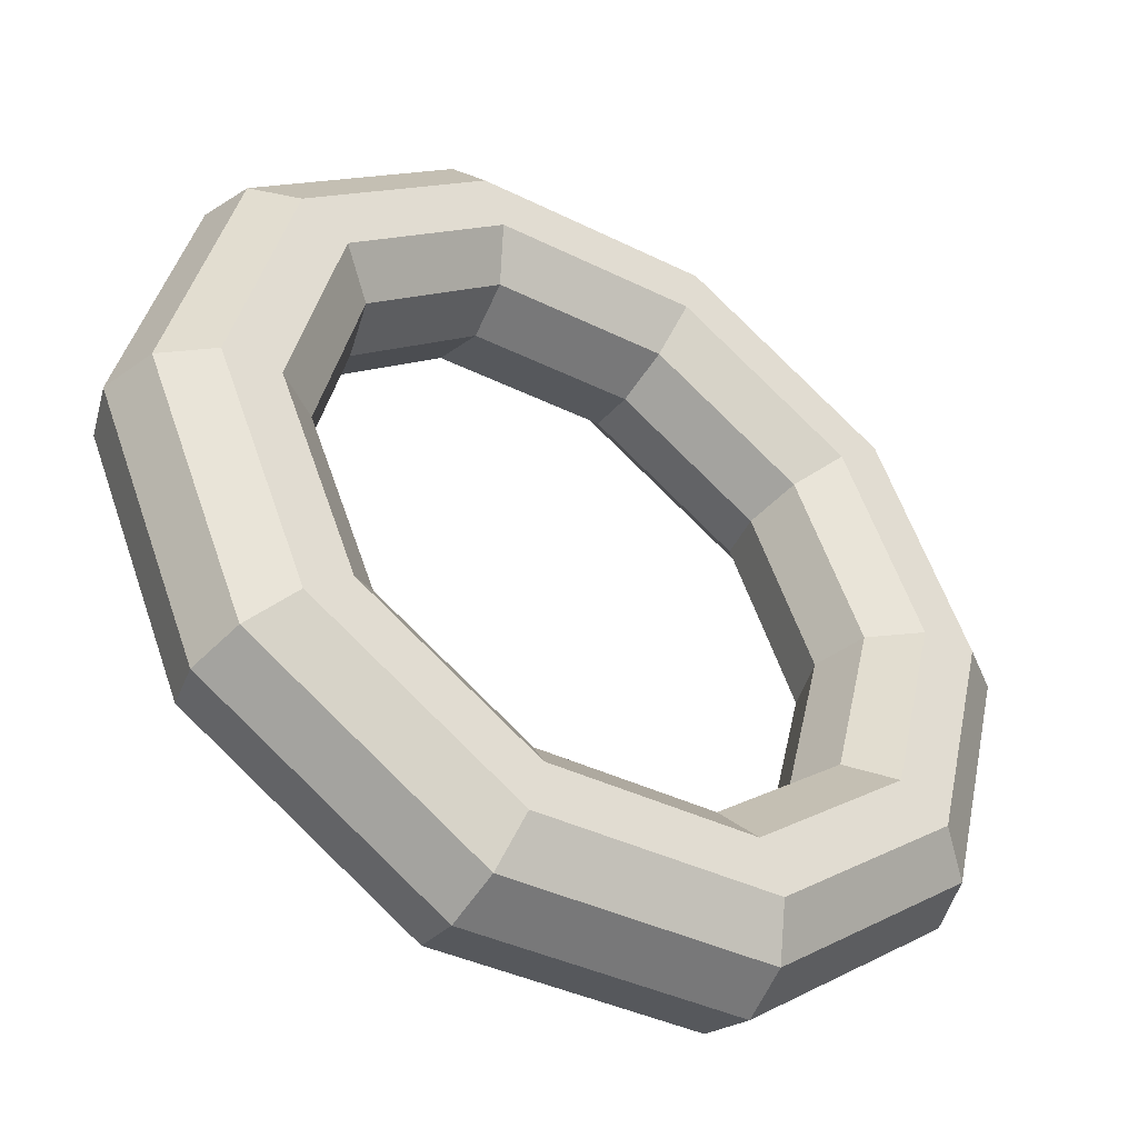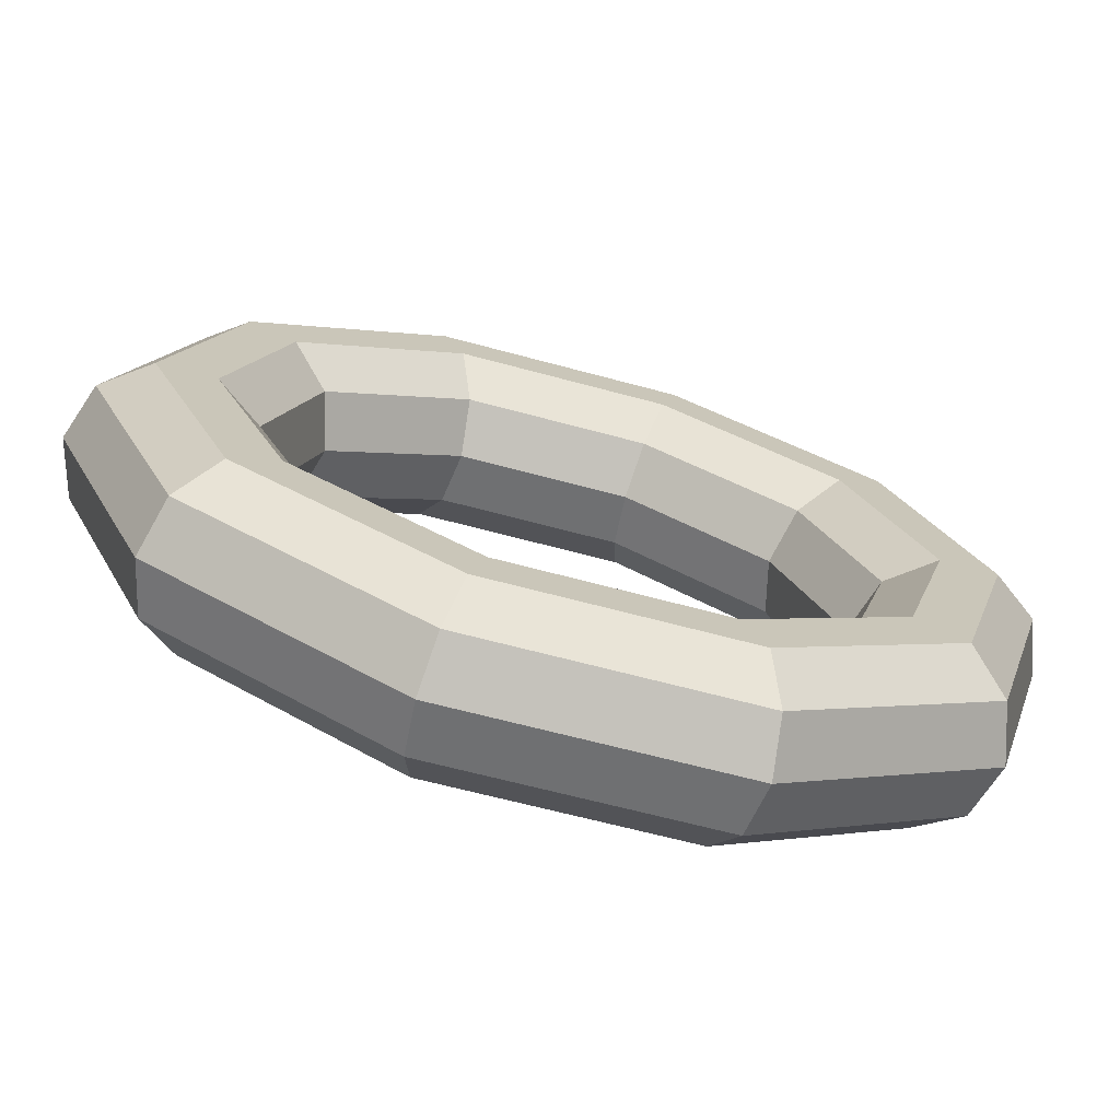
<metadata>
{"format":"obj","ext":"obj","renderer":"f3d","projection":"perspective","resolution":1024,"background":"white","views":[{"elev":26.7,"azim":-153.9,"up":"+Z"},{"elev":-16.5,"azim":-116.5,"up":"+Z"}]}
</metadata>
<code>
v -0.2979 1.15 -0.2255
v -0.7799 0.7106 -0.5902
v -0.1739 1.223 -0.4287
v -0.1739 1.223 -0.4287
v -0.7799 0.7106 -0.5902
v -0.6866 0.7558 -0.8167
v 0.2979 1.15 0.2255
v -0.2979 1.15 -0.2255
v 0.4598 1.223 0.05094
v 0.4598 1.223 0.05094
v -0.2979 1.15 -0.2255
v -0.1739 1.223 -0.4287
v 0.7799 0.7106 0.5902
v 0.2979 1.15 0.2255
v 0.9725 0.7558 0.439
v 0.9725 0.7558 0.439
v 0.2979 1.15 0.2255
v 0.4598 1.223 0.05094
v 0.964 0 0.7296
v 0.7799 0.7106 0.5902
v 1.168 0 0.5872
v 1.168 0 0.5872
v 0.7799 0.7106 0.5902
v 0.9725 0.7558 0.439
v 0.7799 -0.7106 0.5902
v 0.964 0 0.7296
v 0.9725 -0.7558 0.439
v 0.9725 -0.7558 0.439
v 0.964 0 0.7296
v 1.168 0 0.5872
v 0.2979 -1.15 0.2255
v 0.7799 -0.7106 0.5902
v 0.4598 -1.223 0.05094
v 0.4598 -1.223 0.05094
v 0.7799 -0.7106 0.5902
v 0.9725 -0.7558 0.439
v -0.2979 -1.15 -0.2255
v 0.2979 -1.15 0.2255
v -0.1739 -1.223 -0.4287
v -0.1739 -1.223 -0.4287
v 0.2979 -1.15 0.2255
v 0.4598 -1.223 0.05094
v -0.7799 -0.7106 -0.5902
v -0.2979 -1.15 -0.2255
v -0.6866 -0.7558 -0.8167
v -0.6866 -0.7558 -0.8167
v -0.2979 -1.15 -0.2255
v -0.1739 -1.223 -0.4287
v -0.964 0 -0.7296
v -0.7799 -0.7106 -0.5902
v -0.8824 0 -0.9649
v -0.8824 0 -0.9649
v -0.7799 -0.7106 -0.5902
v -0.6866 -0.7558 -0.8167
v -0.7799 0.7106 -0.5902
v -0.964 0 -0.7296
v -0.6866 0.7558 -0.8167
v -0.6866 0.7558 -0.8167
v -0.964 0 -0.7296
v -0.8824 0 -0.9649
v -0.1739 1.223 -0.4287
v -0.6866 0.7558 -0.8167
v -0.1352 1.415 -0.583
v -0.1352 1.415 -0.583
v -0.6866 0.7558 -0.8167
v -0.7282 0.8743 -1.032
v 0.4598 1.223 0.05094
v -0.1739 1.223 -0.4287
v 0.5978 1.415 -0.02822
v 0.5978 1.415 -0.02822
v -0.1739 1.223 -0.4287
v -0.1352 1.415 -0.583
v 0.9725 0.7558 0.439
v 0.4598 1.223 0.05094
v 1.191 0.8743 0.4206
v 1.191 0.8743 0.4206
v 0.4598 1.223 0.05094
v 0.5978 1.415 -0.02822
v 1.168 0 0.5872
v 0.9725 0.7558 0.439
v 1.417 0 0.592
v 1.417 0 0.592
v 0.9725 0.7558 0.439
v 1.191 0.8743 0.4206
v 0.9725 -0.7558 0.439
v 1.168 0 0.5872
v 1.191 -0.8743 0.4206
v 1.191 -0.8743 0.4206
v 1.168 0 0.5872
v 1.417 0 0.592
v 0.4598 -1.223 0.05094
v 0.9725 -0.7558 0.439
v 0.5978 -1.415 -0.02822
v 0.5978 -1.415 -0.02822
v 0.9725 -0.7558 0.439
v 1.191 -0.8743 0.4206
v -0.1739 -1.223 -0.4287
v 0.4598 -1.223 0.05094
v -0.1352 -1.415 -0.583
v -0.1352 -1.415 -0.583
v 0.4598 -1.223 0.05094
v 0.5978 -1.415 -0.02822
v -0.6866 -0.7558 -0.8167
v -0.1739 -1.223 -0.4287
v -0.7282 -0.8743 -1.032
v -0.7282 -0.8743 -1.032
v -0.1739 -1.223 -0.4287
v -0.1352 -1.415 -0.583
v -0.8824 0 -0.9649
v -0.6866 -0.7558 -0.8167
v -0.9547 0 -1.203
v -0.9547 0 -1.203
v -0.6866 -0.7558 -0.8167
v -0.7282 -0.8743 -1.032
v -0.6866 0.7558 -0.8167
v -0.8824 0 -0.9649
v -0.7282 0.8743 -1.032
v -0.7282 0.8743 -1.032
v -0.8824 0 -0.9649
v -0.9547 0 -1.203
v -0.1352 1.415 -0.583
v -0.7282 0.8743 -1.032
v -0.1966 1.651 -0.6294
v -0.1966 1.651 -0.6294
v -0.7282 0.8743 -1.032
v -0.8889 1.021 -1.153
v 0.5978 1.415 -0.02822
v -0.1352 1.415 -0.583
v 0.6592 1.651 0.01823
v 0.6592 1.651 0.01823
v -0.1352 1.415 -0.583
v -0.1966 1.651 -0.6294
v 1.191 0.8743 0.4206
v 0.5978 1.415 -0.02822
v 1.351 1.021 0.5422
v 1.351 1.021 0.5422
v 0.5978 1.415 -0.02822
v 0.6592 1.651 0.01823
v 1.417 0 0.592
v 1.191 0.8743 0.4206
v 1.616 0 0.7423
v 1.616 0 0.7423
v 1.191 0.8743 0.4206
v 1.351 1.021 0.5422
v 1.191 -0.8743 0.4206
v 1.417 0 0.592
v 1.351 -1.021 0.5422
v 1.351 -1.021 0.5422
v 1.417 0 0.592
v 1.616 0 0.7423
v 0.5978 -1.415 -0.02822
v 1.191 -0.8743 0.4206
v 0.6592 -1.651 0.01823
v 0.6592 -1.651 0.01823
v 1.191 -0.8743 0.4206
v 1.351 -1.021 0.5422
v -0.1352 -1.415 -0.583
v 0.5978 -1.415 -0.02822
v -0.1966 -1.651 -0.6294
v -0.1966 -1.651 -0.6294
v 0.5978 -1.415 -0.02822
v 0.6592 -1.651 0.01823
v -0.7282 -0.8743 -1.032
v -0.1352 -1.415 -0.583
v -0.8889 -1.021 -1.153
v -0.8889 -1.021 -1.153
v -0.1352 -1.415 -0.583
v -0.1966 -1.651 -0.6294
v -0.9547 0 -1.203
v -0.7282 -0.8743 -1.032
v -1.153 0 -1.354
v -1.153 0 -1.354
v -0.7282 -0.8743 -1.032
v -0.8889 -1.021 -1.153
v -0.7282 0.8743 -1.032
v -0.9547 0 -1.203
v -0.8889 1.021 -1.153
v -0.8889 1.021 -1.153
v -0.9547 0 -1.203
v -1.153 0 -1.354
v -0.1966 1.651 -0.6294
v -0.8889 1.021 -1.153
v -0.3346 1.843 -0.5503
v -0.3346 1.843 -0.5503
v -0.8889 1.021 -1.153
v -1.107 1.139 -1.135
v 0.6592 1.651 0.01823
v -0.1966 1.651 -0.6294
v 0.6205 1.843 0.1725
v 0.6205 1.843 0.1725
v -0.1966 1.651 -0.6294
v -0.3346 1.843 -0.5503
v 1.351 1.021 0.5422
v 0.6592 1.651 0.01823
v 1.393 1.139 0.7573
v 1.393 1.139 0.7573
v 0.6592 1.651 0.01823
v 0.6205 1.843 0.1725
v 1.616 0 0.7423
v 1.351 1.021 0.5422
v 1.688 0 0.9807
v 1.688 0 0.9807
v 1.351 1.021 0.5422
v 1.393 1.139 0.7573
v 1.351 -1.021 0.5422
v 1.616 0 0.7423
v 1.393 -1.139 0.7573
v 1.393 -1.139 0.7573
v 1.616 0 0.7423
v 1.688 0 0.9807
v 0.6592 -1.651 0.01823
v 1.351 -1.021 0.5422
v 0.6205 -1.843 0.1725
v 0.6205 -1.843 0.1725
v 1.351 -1.021 0.5422
v 1.393 -1.139 0.7573
v -0.1966 -1.651 -0.6294
v 0.6592 -1.651 0.01823
v -0.3346 -1.843 -0.5503
v -0.3346 -1.843 -0.5503
v 0.6592 -1.651 0.01823
v 0.6205 -1.843 0.1725
v -0.8889 -1.021 -1.153
v -0.1966 -1.651 -0.6294
v -1.107 -1.139 -1.135
v -1.107 -1.139 -1.135
v -0.1966 -1.651 -0.6294
v -0.3346 -1.843 -0.5503
v -1.153 0 -1.354
v -0.8889 -1.021 -1.153
v -1.402 0 -1.358
v -1.402 0 -1.358
v -0.8889 -1.021 -1.153
v -1.107 -1.139 -1.135
v -0.8889 1.021 -1.153
v -1.153 0 -1.354
v -1.107 1.139 -1.135
v -1.107 1.139 -1.135
v -1.153 0 -1.354
v -1.402 0 -1.358
v -0.3346 1.843 -0.5503
v -1.107 1.139 -1.135
v -0.4965 1.916 -0.3758
v -0.4965 1.916 -0.3758
v -1.107 1.139 -1.135
v -1.3 1.184 -0.9837
v 0.6205 1.843 0.1725
v -0.3346 1.843 -0.5503
v 0.4965 1.916 0.3758
v 0.4965 1.916 0.3758
v -0.3346 1.843 -0.5503
v -0.4965 1.916 -0.3758
v 1.393 1.139 0.7573
v 0.6205 1.843 0.1725
v 1.3 1.184 0.9837
v 1.3 1.184 0.9837
v 0.6205 1.843 0.1725
v 0.4965 1.916 0.3758
v 1.688 0 0.9807
v 1.393 1.139 0.7573
v 1.607 0 1.216
v 1.607 0 1.216
v 1.393 1.139 0.7573
v 1.3 1.184 0.9837
v 1.393 -1.139 0.7573
v 1.688 0 0.9807
v 1.3 -1.184 0.9837
v 1.3 -1.184 0.9837
v 1.688 0 0.9807
v 1.607 0 1.216
v 0.6205 -1.843 0.1725
v 1.393 -1.139 0.7573
v 0.4965 -1.916 0.3758
v 0.4965 -1.916 0.3758
v 1.393 -1.139 0.7573
v 1.3 -1.184 0.9837
v -0.3346 -1.843 -0.5503
v 0.6205 -1.843 0.1725
v -0.4965 -1.916 -0.3758
v -0.4965 -1.916 -0.3758
v 0.6205 -1.843 0.1725
v 0.4965 -1.916 0.3758
v -1.107 -1.139 -1.135
v -0.3346 -1.843 -0.5503
v -1.3 -1.184 -0.9837
v -1.3 -1.184 -0.9837
v -0.3346 -1.843 -0.5503
v -0.4965 -1.916 -0.3758
v -1.402 0 -1.358
v -1.107 -1.139 -1.135
v -1.607 0 -1.216
v -1.607 0 -1.216
v -1.107 -1.139 -1.135
v -1.3 -1.184 -0.9837
v -1.107 1.139 -1.135
v -1.402 0 -1.358
v -1.3 1.184 -0.9837
v -1.3 1.184 -0.9837
v -1.402 0 -1.358
v -1.607 0 -1.216
v -0.4965 1.916 -0.3758
v -1.3 1.184 -0.9837
v -0.6205 1.843 -0.1725
v -0.6205 1.843 -0.1725
v -1.3 1.184 -0.9837
v -1.393 1.139 -0.7573
v 0.4965 1.916 0.3758
v -0.4965 1.916 -0.3758
v 0.3346 1.843 0.5503
v 0.3346 1.843 0.5503
v -0.4965 1.916 -0.3758
v -0.6205 1.843 -0.1725
v 1.3 1.184 0.9837
v 0.4965 1.916 0.3758
v 1.107 1.139 1.135
v 1.107 1.139 1.135
v 0.4965 1.916 0.3758
v 0.3346 1.843 0.5503
v 1.607 0 1.216
v 1.3 1.184 0.9837
v 1.402 0 1.358
v 1.402 0 1.358
v 1.3 1.184 0.9837
v 1.107 1.139 1.135
v 1.3 -1.184 0.9837
v 1.607 0 1.216
v 1.107 -1.139 1.135
v 1.107 -1.139 1.135
v 1.607 0 1.216
v 1.402 0 1.358
v 0.4965 -1.916 0.3758
v 1.3 -1.184 0.9837
v 0.3346 -1.843 0.5503
v 0.3346 -1.843 0.5503
v 1.3 -1.184 0.9837
v 1.107 -1.139 1.135
v -0.4965 -1.916 -0.3758
v 0.4965 -1.916 0.3758
v -0.6205 -1.843 -0.1725
v -0.6205 -1.843 -0.1725
v 0.4965 -1.916 0.3758
v 0.3346 -1.843 0.5503
v -1.3 -1.184 -0.9837
v -0.4965 -1.916 -0.3758
v -1.393 -1.139 -0.7573
v -1.393 -1.139 -0.7573
v -0.4965 -1.916 -0.3758
v -0.6205 -1.843 -0.1725
v -1.607 0 -1.216
v -1.3 -1.184 -0.9837
v -1.688 0 -0.9807
v -1.688 0 -0.9807
v -1.3 -1.184 -0.9837
v -1.393 -1.139 -0.7573
v -1.3 1.184 -0.9837
v -1.607 0 -1.216
v -1.393 1.139 -0.7573
v -1.393 1.139 -0.7573
v -1.607 0 -1.216
v -1.688 0 -0.9807
v -0.6205 1.843 -0.1725
v -1.393 1.139 -0.7573
v -0.6592 1.651 -0.01823
v -0.6592 1.651 -0.01823
v -1.393 1.139 -0.7573
v -1.351 1.021 -0.5422
v 0.3346 1.843 0.5503
v -0.6205 1.843 -0.1725
v 0.1966 1.651 0.6294
v 0.1966 1.651 0.6294
v -0.6205 1.843 -0.1725
v -0.6592 1.651 -0.01823
v 1.107 1.139 1.135
v 0.3346 1.843 0.5503
v 0.8889 1.021 1.153
v 0.8889 1.021 1.153
v 0.3346 1.843 0.5503
v 0.1966 1.651 0.6294
v 1.402 0 1.358
v 1.107 1.139 1.135
v 1.153 0 1.354
v 1.153 0 1.354
v 1.107 1.139 1.135
v 0.8889 1.021 1.153
v 1.107 -1.139 1.135
v 1.402 0 1.358
v 0.8889 -1.021 1.153
v 0.8889 -1.021 1.153
v 1.402 0 1.358
v 1.153 0 1.354
v 0.3346 -1.843 0.5503
v 1.107 -1.139 1.135
v 0.1966 -1.651 0.6294
v 0.1966 -1.651 0.6294
v 1.107 -1.139 1.135
v 0.8889 -1.021 1.153
v -0.6205 -1.843 -0.1725
v 0.3346 -1.843 0.5503
v -0.6592 -1.651 -0.01823
v -0.6592 -1.651 -0.01823
v 0.3346 -1.843 0.5503
v 0.1966 -1.651 0.6294
v -1.393 -1.139 -0.7573
v -0.6205 -1.843 -0.1725
v -1.351 -1.021 -0.5422
v -1.351 -1.021 -0.5422
v -0.6205 -1.843 -0.1725
v -0.6592 -1.651 -0.01823
v -1.688 0 -0.9807
v -1.393 -1.139 -0.7573
v -1.616 0 -0.7423
v -1.616 0 -0.7423
v -1.393 -1.139 -0.7573
v -1.351 -1.021 -0.5422
v -1.393 1.139 -0.7573
v -1.688 0 -0.9807
v -1.351 1.021 -0.5422
v -1.351 1.021 -0.5422
v -1.688 0 -0.9807
v -1.616 0 -0.7423
v -0.6592 1.651 -0.01823
v -1.351 1.021 -0.5422
v -0.5978 1.415 0.02822
v -0.5978 1.415 0.02822
v -1.351 1.021 -0.5422
v -1.191 0.8743 -0.4206
v 0.1966 1.651 0.6294
v -0.6592 1.651 -0.01823
v 0.1352 1.415 0.583
v 0.1352 1.415 0.583
v -0.6592 1.651 -0.01823
v -0.5978 1.415 0.02822
v 0.8889 1.021 1.153
v 0.1966 1.651 0.6294
v 0.7282 0.8743 1.032
v 0.7282 0.8743 1.032
v 0.1966 1.651 0.6294
v 0.1352 1.415 0.583
v 1.153 0 1.354
v 0.8889 1.021 1.153
v 0.9547 0 1.203
v 0.9547 0 1.203
v 0.8889 1.021 1.153
v 0.7282 0.8743 1.032
v 0.8889 -1.021 1.153
v 1.153 0 1.354
v 0.7282 -0.8743 1.032
v 0.7282 -0.8743 1.032
v 1.153 0 1.354
v 0.9547 0 1.203
v 0.1966 -1.651 0.6294
v 0.8889 -1.021 1.153
v 0.1352 -1.415 0.583
v 0.1352 -1.415 0.583
v 0.8889 -1.021 1.153
v 0.7282 -0.8743 1.032
v -0.6592 -1.651 -0.01823
v 0.1966 -1.651 0.6294
v -0.5978 -1.415 0.02822
v -0.5978 -1.415 0.02822
v 0.1966 -1.651 0.6294
v 0.1352 -1.415 0.583
v -1.351 -1.021 -0.5422
v -0.6592 -1.651 -0.01823
v -1.191 -0.8743 -0.4206
v -1.191 -0.8743 -0.4206
v -0.6592 -1.651 -0.01823
v -0.5978 -1.415 0.02822
v -1.616 0 -0.7423
v -1.351 -1.021 -0.5422
v -1.417 0 -0.592
v -1.417 0 -0.592
v -1.351 -1.021 -0.5422
v -1.191 -0.8743 -0.4206
v -1.351 1.021 -0.5422
v -1.616 0 -0.7423
v -1.191 0.8743 -0.4206
v -1.191 0.8743 -0.4206
v -1.616 0 -0.7423
v -1.417 0 -0.592
v -0.5978 1.415 0.02822
v -1.191 0.8743 -0.4206
v -0.4598 1.223 -0.05094
v -0.4598 1.223 -0.05094
v -1.191 0.8743 -0.4206
v -0.9725 0.7558 -0.439
v 0.1352 1.415 0.583
v -0.5978 1.415 0.02822
v 0.1739 1.223 0.4287
v 0.1739 1.223 0.4287
v -0.5978 1.415 0.02822
v -0.4598 1.223 -0.05094
v 0.7282 0.8743 1.032
v 0.1352 1.415 0.583
v 0.6866 0.7558 0.8167
v 0.6866 0.7558 0.8167
v 0.1352 1.415 0.583
v 0.1739 1.223 0.4287
v 0.9547 0 1.203
v 0.7282 0.8743 1.032
v 0.8824 0 0.9649
v 0.8824 0 0.9649
v 0.7282 0.8743 1.032
v 0.6866 0.7558 0.8167
v 0.7282 -0.8743 1.032
v 0.9547 0 1.203
v 0.6866 -0.7558 0.8167
v 0.6866 -0.7558 0.8167
v 0.9547 0 1.203
v 0.8824 0 0.9649
v 0.1352 -1.415 0.583
v 0.7282 -0.8743 1.032
v 0.1739 -1.223 0.4287
v 0.1739 -1.223 0.4287
v 0.7282 -0.8743 1.032
v 0.6866 -0.7558 0.8167
v -0.5978 -1.415 0.02822
v 0.1352 -1.415 0.583
v -0.4598 -1.223 -0.05094
v -0.4598 -1.223 -0.05094
v 0.1352 -1.415 0.583
v 0.1739 -1.223 0.4287
v -1.191 -0.8743 -0.4206
v -0.5978 -1.415 0.02822
v -0.9725 -0.7558 -0.439
v -0.9725 -0.7558 -0.439
v -0.5978 -1.415 0.02822
v -0.4598 -1.223 -0.05094
v -1.417 0 -0.592
v -1.191 -0.8743 -0.4206
v -1.168 0 -0.5872
v -1.168 0 -0.5872
v -1.191 -0.8743 -0.4206
v -0.9725 -0.7558 -0.439
v -1.191 0.8743 -0.4206
v -1.417 0 -0.592
v -0.9725 0.7558 -0.439
v -0.9725 0.7558 -0.439
v -1.417 0 -0.592
v -1.168 0 -0.5872
v -0.4598 1.223 -0.05094
v -0.9725 0.7558 -0.439
v -0.2979 1.15 -0.2255
v -0.2979 1.15 -0.2255
v -0.9725 0.7558 -0.439
v -0.7799 0.7106 -0.5902
v 0.1739 1.223 0.4287
v -0.4598 1.223 -0.05094
v 0.2979 1.15 0.2255
v 0.2979 1.15 0.2255
v -0.4598 1.223 -0.05094
v -0.2979 1.15 -0.2255
v 0.6866 0.7558 0.8167
v 0.1739 1.223 0.4287
v 0.7799 0.7106 0.5902
v 0.7799 0.7106 0.5902
v 0.1739 1.223 0.4287
v 0.2979 1.15 0.2255
v 0.8824 0 0.9649
v 0.6866 0.7558 0.8167
v 0.964 0 0.7296
v 0.964 0 0.7296
v 0.6866 0.7558 0.8167
v 0.7799 0.7106 0.5902
v 0.6866 -0.7558 0.8167
v 0.8824 0 0.9649
v 0.7799 -0.7106 0.5902
v 0.7799 -0.7106 0.5902
v 0.8824 0 0.9649
v 0.964 0 0.7296
v 0.1739 -1.223 0.4287
v 0.6866 -0.7558 0.8167
v 0.2979 -1.15 0.2255
v 0.2979 -1.15 0.2255
v 0.6866 -0.7558 0.8167
v 0.7799 -0.7106 0.5902
v -0.4598 -1.223 -0.05094
v 0.1739 -1.223 0.4287
v -0.2979 -1.15 -0.2255
v -0.2979 -1.15 -0.2255
v 0.1739 -1.223 0.4287
v 0.2979 -1.15 0.2255
v -0.9725 -0.7558 -0.439
v -0.4598 -1.223 -0.05094
v -0.7799 -0.7106 -0.5902
v -0.7799 -0.7106 -0.5902
v -0.4598 -1.223 -0.05094
v -0.2979 -1.15 -0.2255
v -1.168 0 -0.5872
v -0.9725 -0.7558 -0.439
v -0.964 0 -0.7296
v -0.964 0 -0.7296
v -0.9725 -0.7558 -0.439
v -0.7799 -0.7106 -0.5902
v -0.9725 0.7558 -0.439
v -1.168 0 -0.5872
v -0.7799 0.7106 -0.5902
v -0.7799 0.7106 -0.5902
v -1.168 0 -0.5872
v -0.964 0 -0.7296
f 1 2 3
f 4 5 6
f 7 8 9
f 10 11 12
f 13 14 15
f 16 17 18
f 19 20 21
f 22 23 24
f 25 26 27
f 28 29 30
f 31 32 33
f 34 35 36
f 37 38 39
f 40 41 42
f 43 44 45
f 46 47 48
f 49 50 51
f 52 53 54
f 55 56 57
f 58 59 60
f 61 62 63
f 64 65 66
f 67 68 69
f 70 71 72
f 73 74 75
f 76 77 78
f 79 80 81
f 82 83 84
f 85 86 87
f 88 89 90
f 91 92 93
f 94 95 96
f 97 98 99
f 100 101 102
f 103 104 105
f 106 107 108
f 109 110 111
f 112 113 114
f 115 116 117
f 118 119 120
f 121 122 123
f 124 125 126
f 127 128 129
f 130 131 132
f 133 134 135
f 136 137 138
f 139 140 141
f 142 143 144
f 145 146 147
f 148 149 150
f 151 152 153
f 154 155 156
f 157 158 159
f 160 161 162
f 163 164 165
f 166 167 168
f 169 170 171
f 172 173 174
f 175 176 177
f 178 179 180
f 181 182 183
f 184 185 186
f 187 188 189
f 190 191 192
f 193 194 195
f 196 197 198
f 199 200 201
f 202 203 204
f 205 206 207
f 208 209 210
f 211 212 213
f 214 215 216
f 217 218 219
f 220 221 222
f 223 224 225
f 226 227 228
f 229 230 231
f 232 233 234
f 235 236 237
f 238 239 240
f 241 242 243
f 244 245 246
f 247 248 249
f 250 251 252
f 253 254 255
f 256 257 258
f 259 260 261
f 262 263 264
f 265 266 267
f 268 269 270
f 271 272 273
f 274 275 276
f 277 278 279
f 280 281 282
f 283 284 285
f 286 287 288
f 289 290 291
f 292 293 294
f 295 296 297
f 298 299 300
f 301 302 303
f 304 305 306
f 307 308 309
f 310 311 312
f 313 314 315
f 316 317 318
f 319 320 321
f 322 323 324
f 325 326 327
f 328 329 330
f 331 332 333
f 334 335 336
f 337 338 339
f 340 341 342
f 343 344 345
f 346 347 348
f 349 350 351
f 352 353 354
f 355 356 357
f 358 359 360
f 361 362 363
f 364 365 366
f 367 368 369
f 370 371 372
f 373 374 375
f 376 377 378
f 379 380 381
f 382 383 384
f 385 386 387
f 388 389 390
f 391 392 393
f 394 395 396
f 397 398 399
f 400 401 402
f 403 404 405
f 406 407 408
f 409 410 411
f 412 413 414
f 415 416 417
f 418 419 420
f 421 422 423
f 424 425 426
f 427 428 429
f 430 431 432
f 433 434 435
f 436 437 438
f 439 440 441
f 442 443 444
f 445 446 447
f 448 449 450
f 451 452 453
f 454 455 456
f 457 458 459
f 460 461 462
f 463 464 465
f 466 467 468
f 469 470 471
f 472 473 474
f 475 476 477
f 478 479 480
f 481 482 483
f 484 485 486
f 487 488 489
f 490 491 492
f 493 494 495
f 496 497 498
f 499 500 501
f 502 503 504
f 505 506 507
f 508 509 510
f 511 512 513
f 514 515 516
f 517 518 519
f 520 521 522
f 523 524 525
f 526 527 528
f 529 530 531
f 532 533 534
f 535 536 537
f 538 539 540
f 541 542 543
f 544 545 546
f 547 548 549
f 550 551 552
f 553 554 555
f 556 557 558
f 559 560 561
f 562 563 564
f 565 566 567
f 568 569 570
f 571 572 573
f 574 575 576
f 577 578 579
f 580 581 582
f 583 584 585
f 586 587 588
f 589 590 591
f 592 593 594
f 595 596 597
f 598 599 600

</code>
